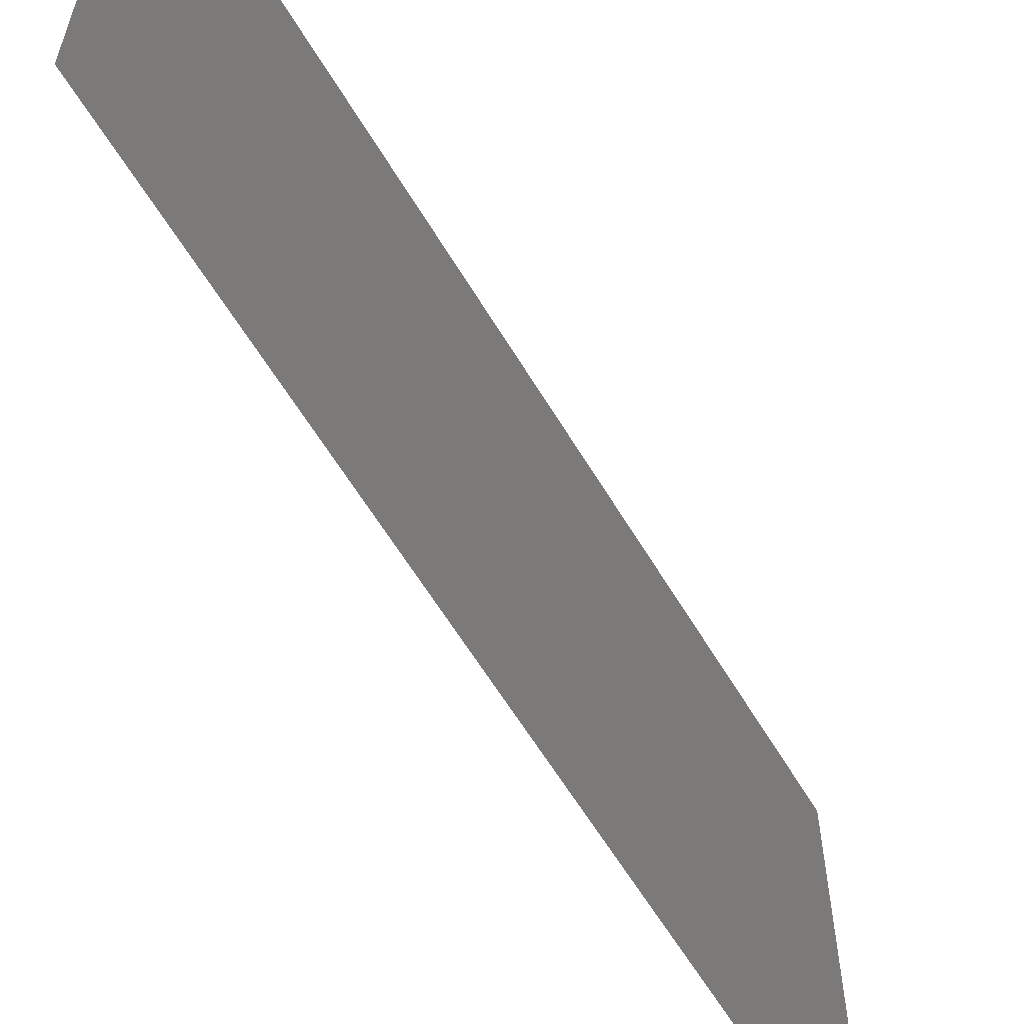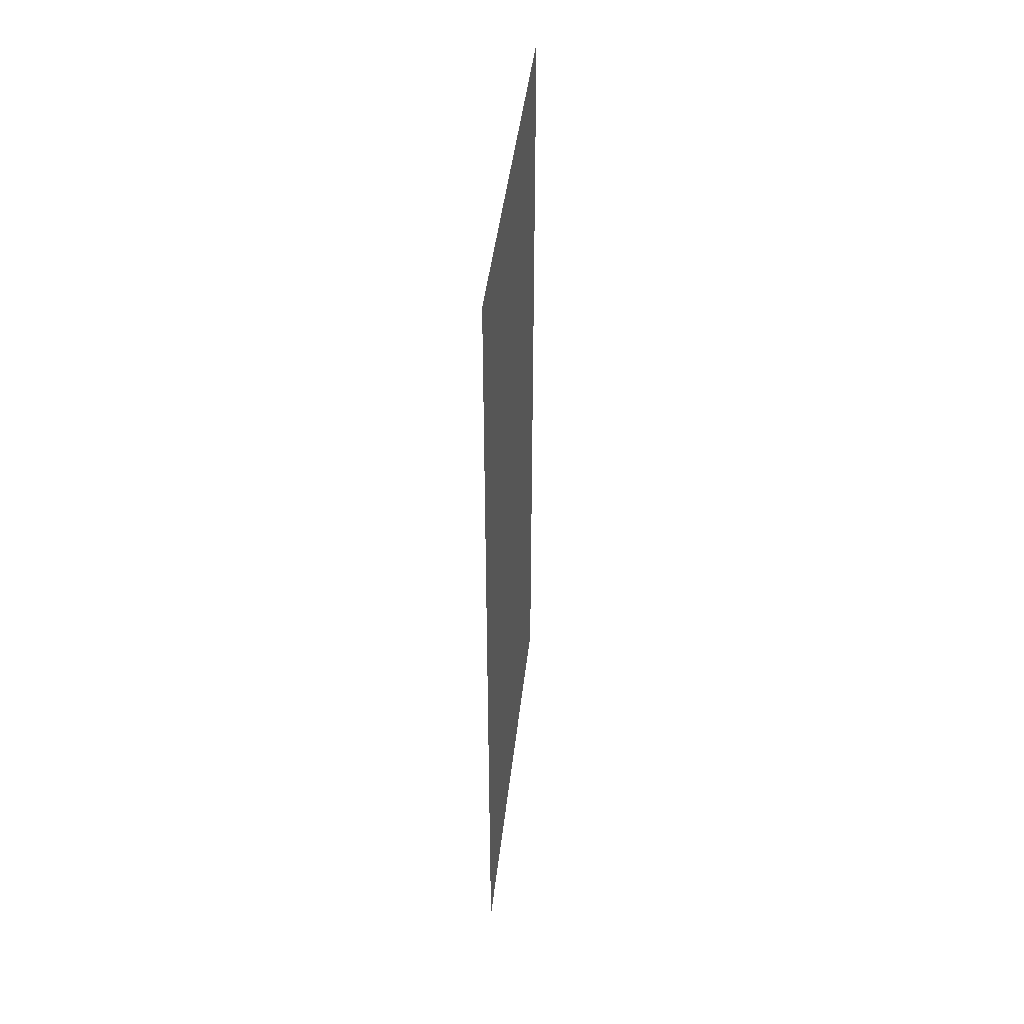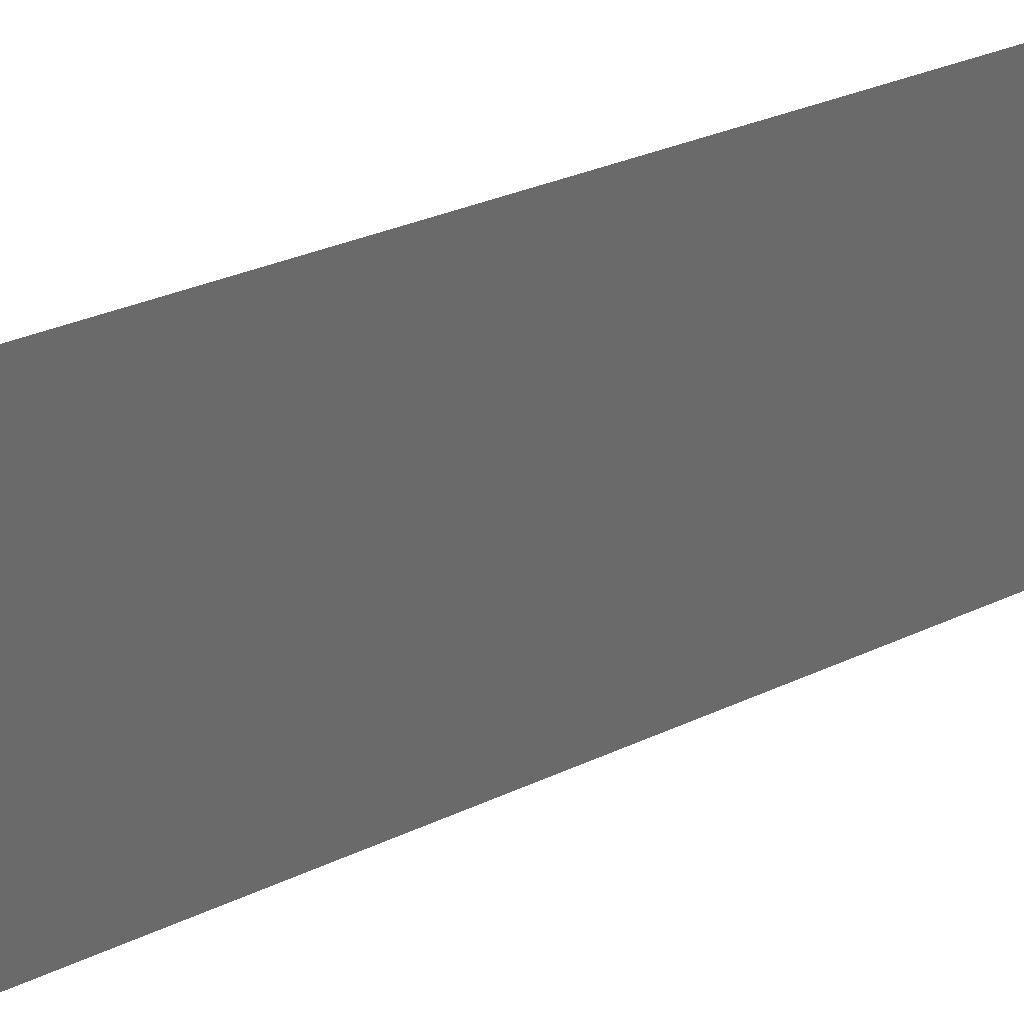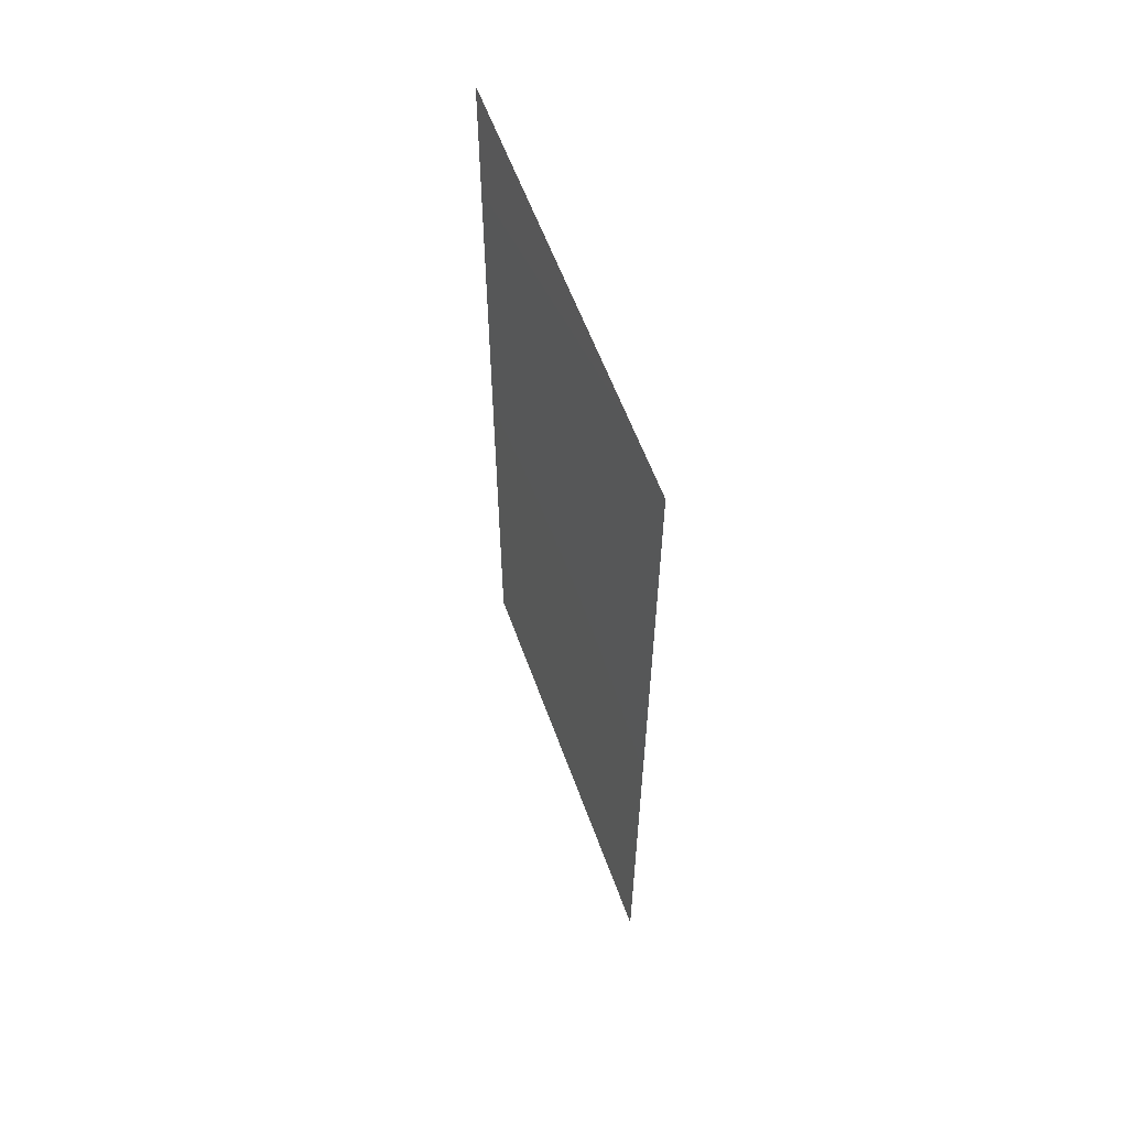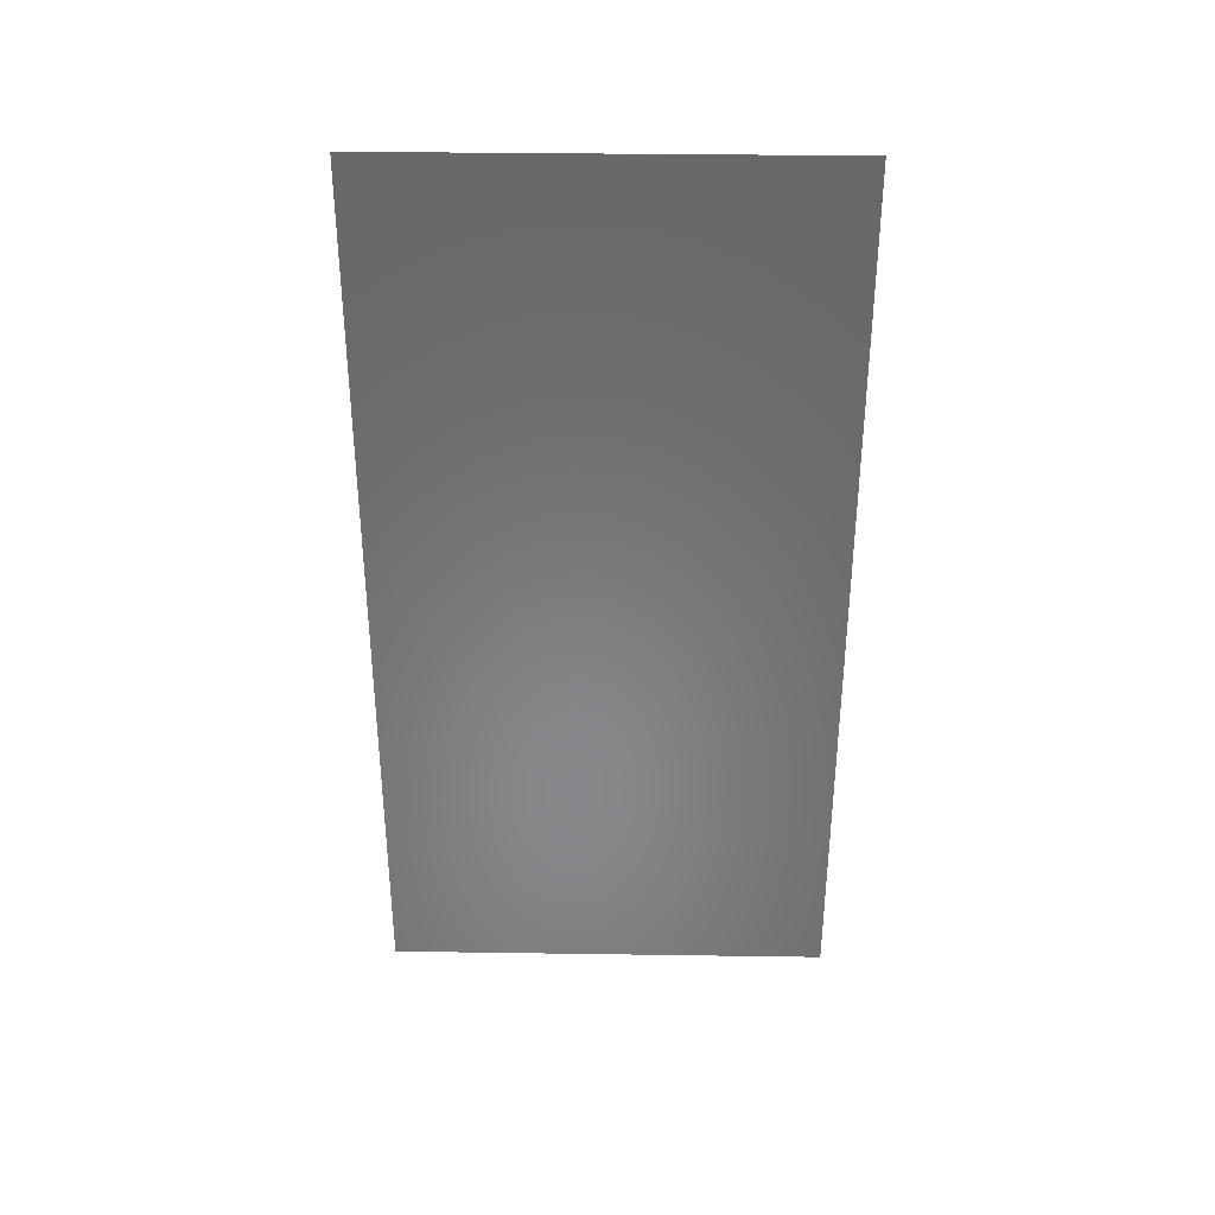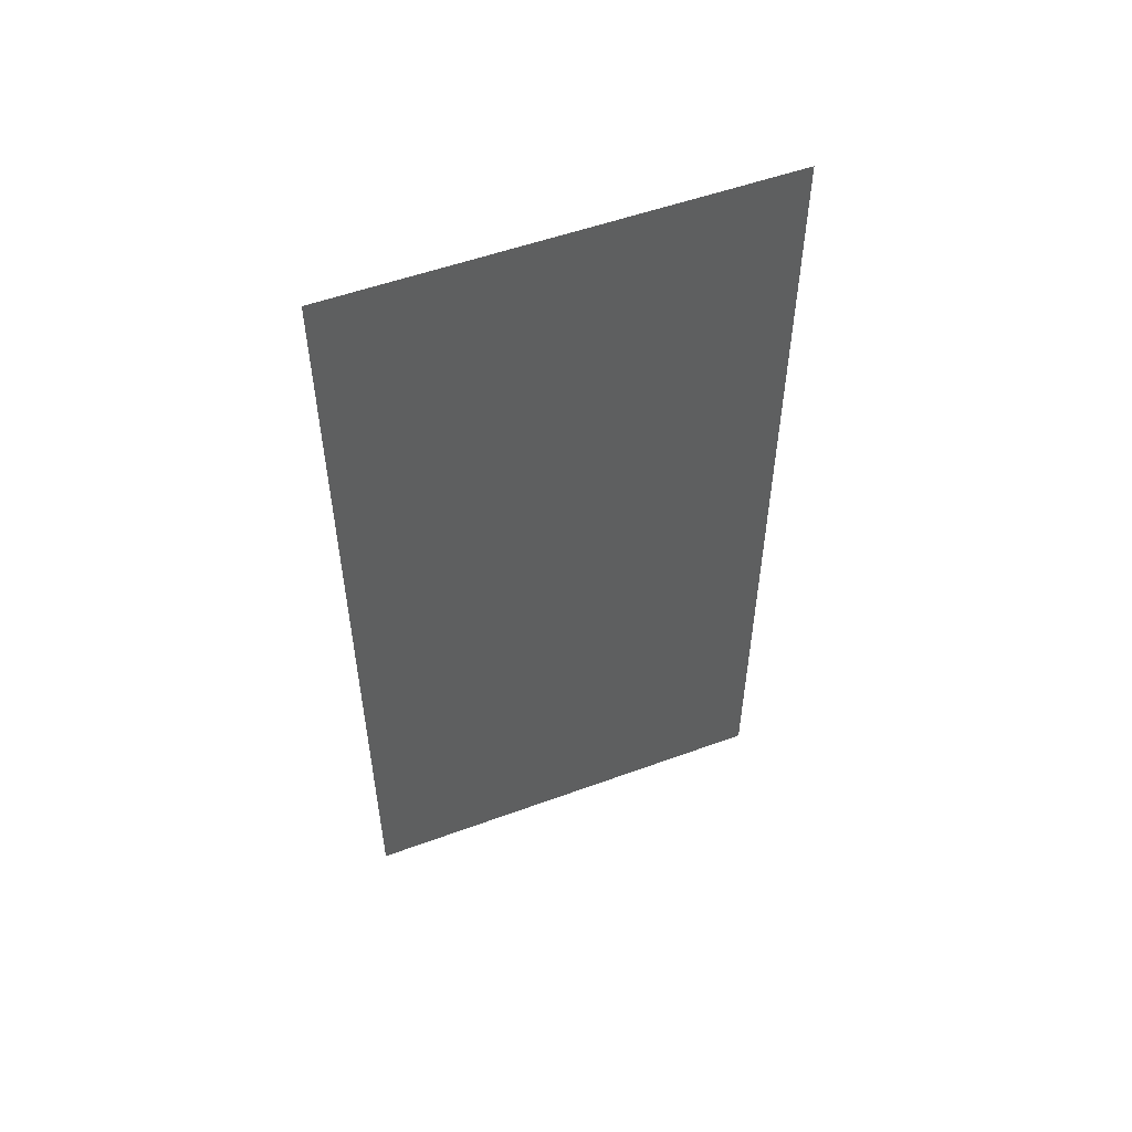
<metadata>
{"format":"stl","ext":"stl","renderer":"f3d","projection":"perspective","resolution":1024,"background":"white","views":[{"elev":-60.2,"azim":-149.4,"up":"+Y"},{"elev":43.6,"azim":6.4,"up":"+Z"},{"elev":34.1,"azim":-121.7,"up":"+Y"},{"elev":59.2,"azim":-19.8,"up":"+Z"},{"elev":35.3,"azim":-88.9,"up":"+Z"},{"elev":52.9,"azim":-111.5,"up":"+Z"}]}
</metadata>
<code>
# stl→obj: 4 verts, 2 faces
v -100 -50 0
v -100 -50 200
v -100 50 200
v -100 50 0
f 1 2 3
f 1 3 4

</code>
